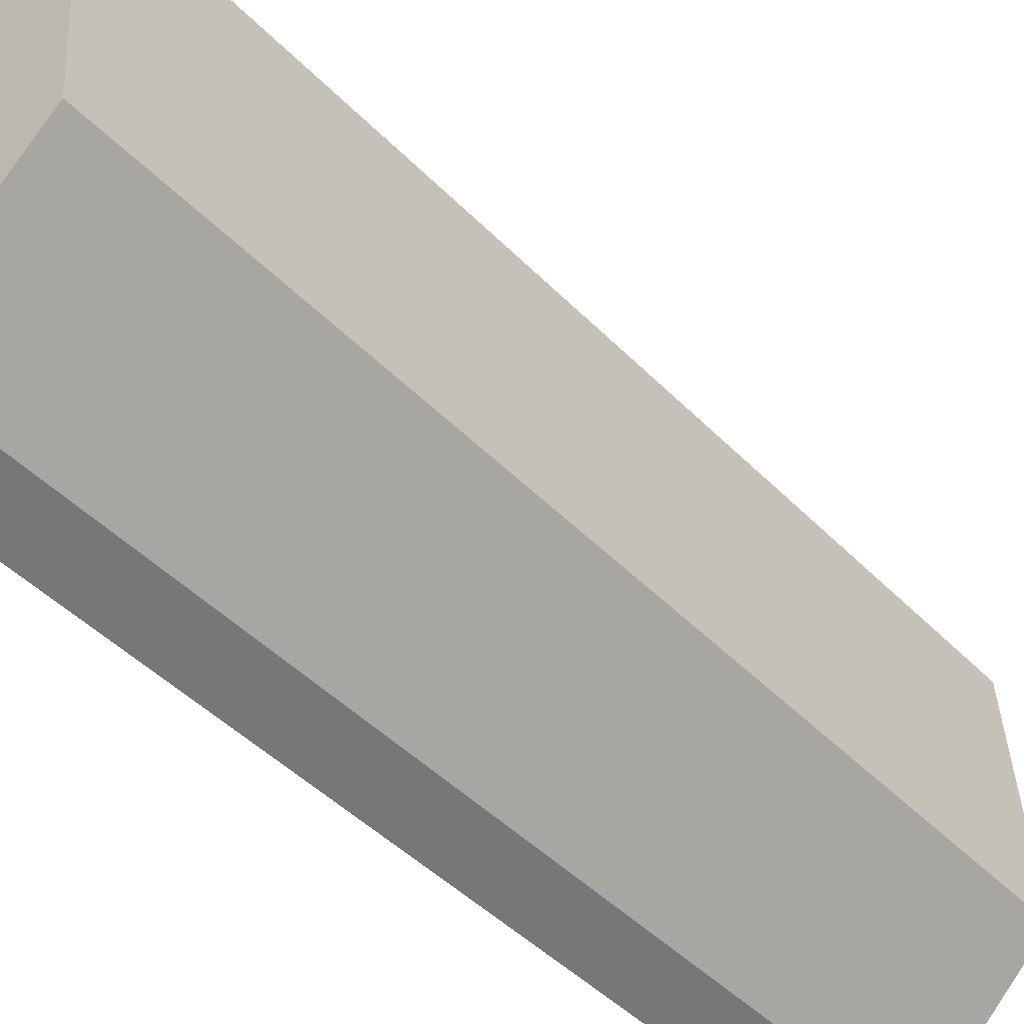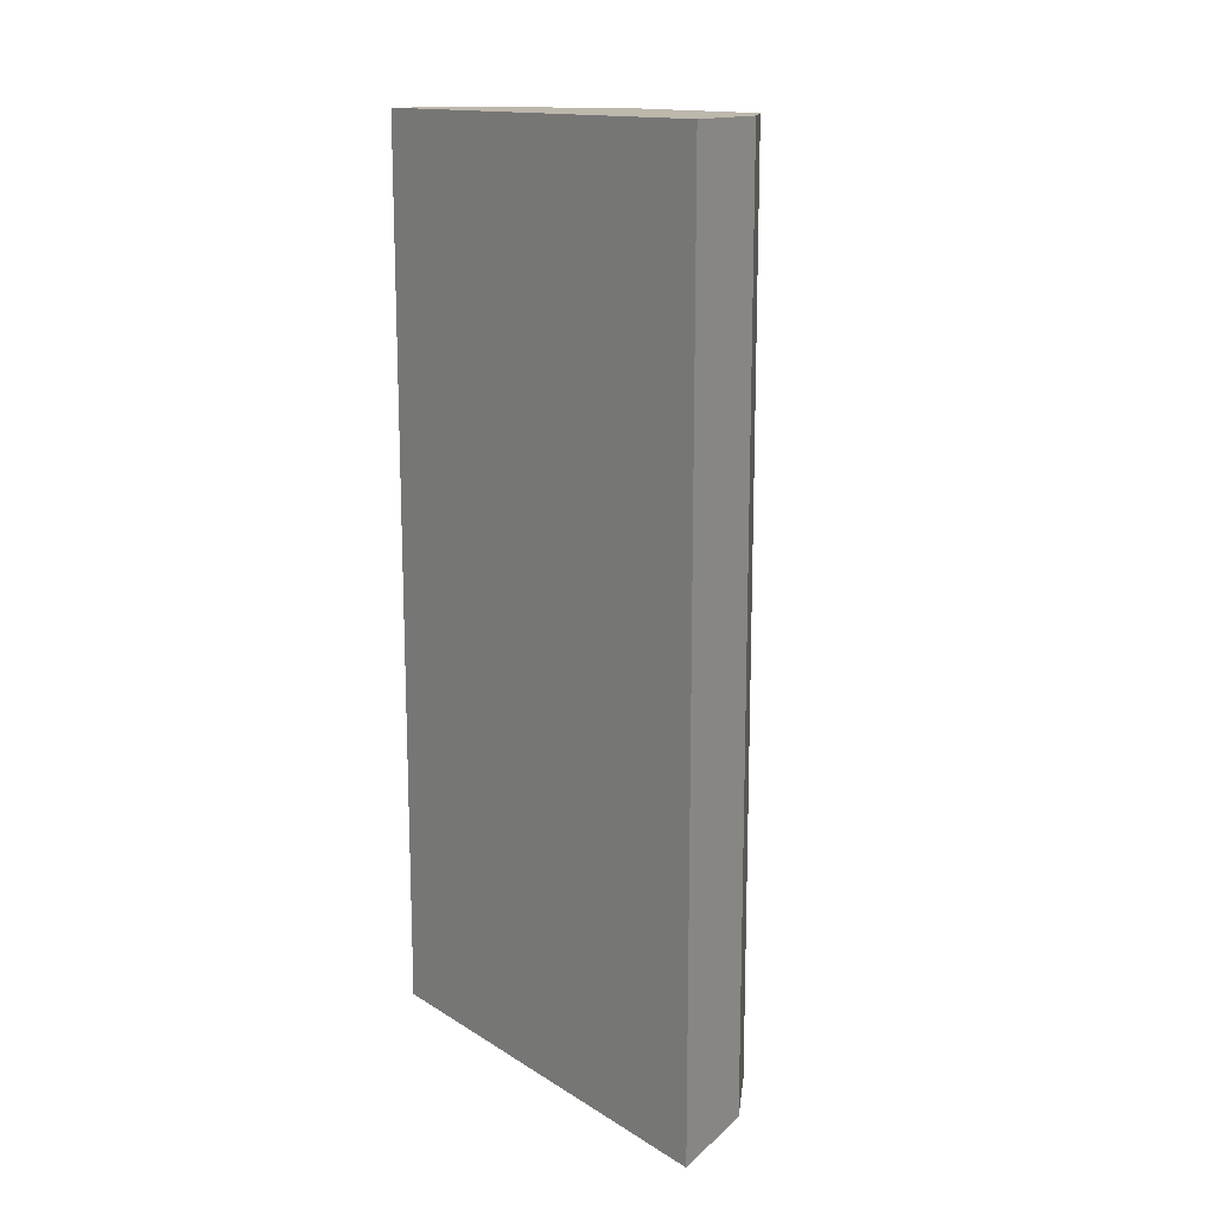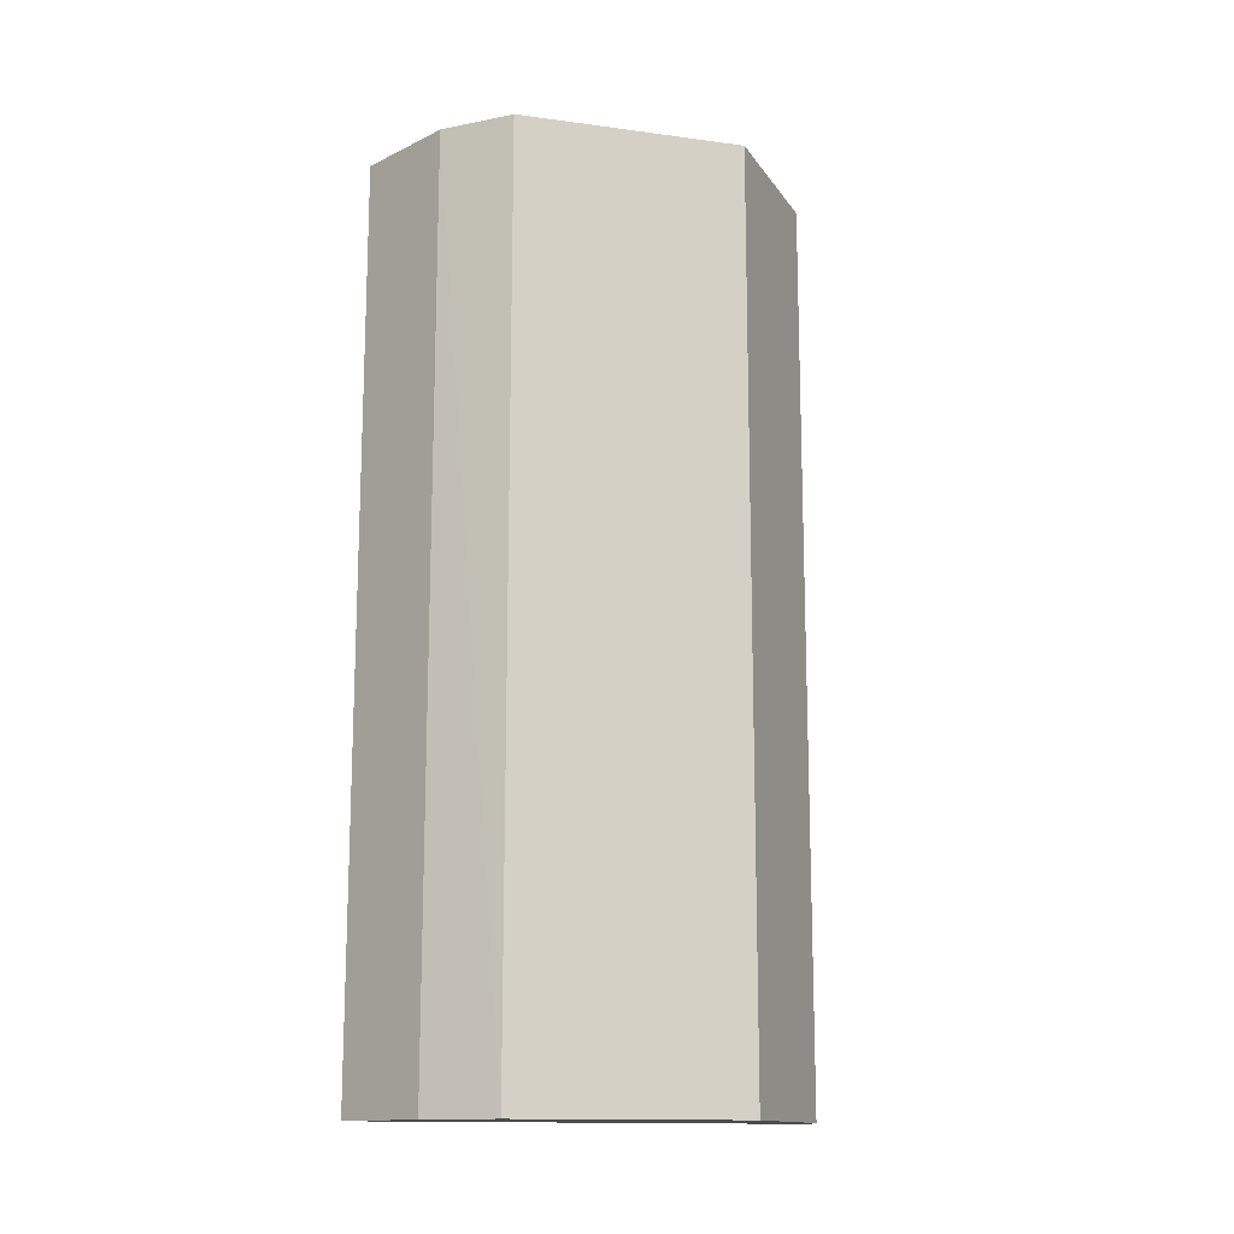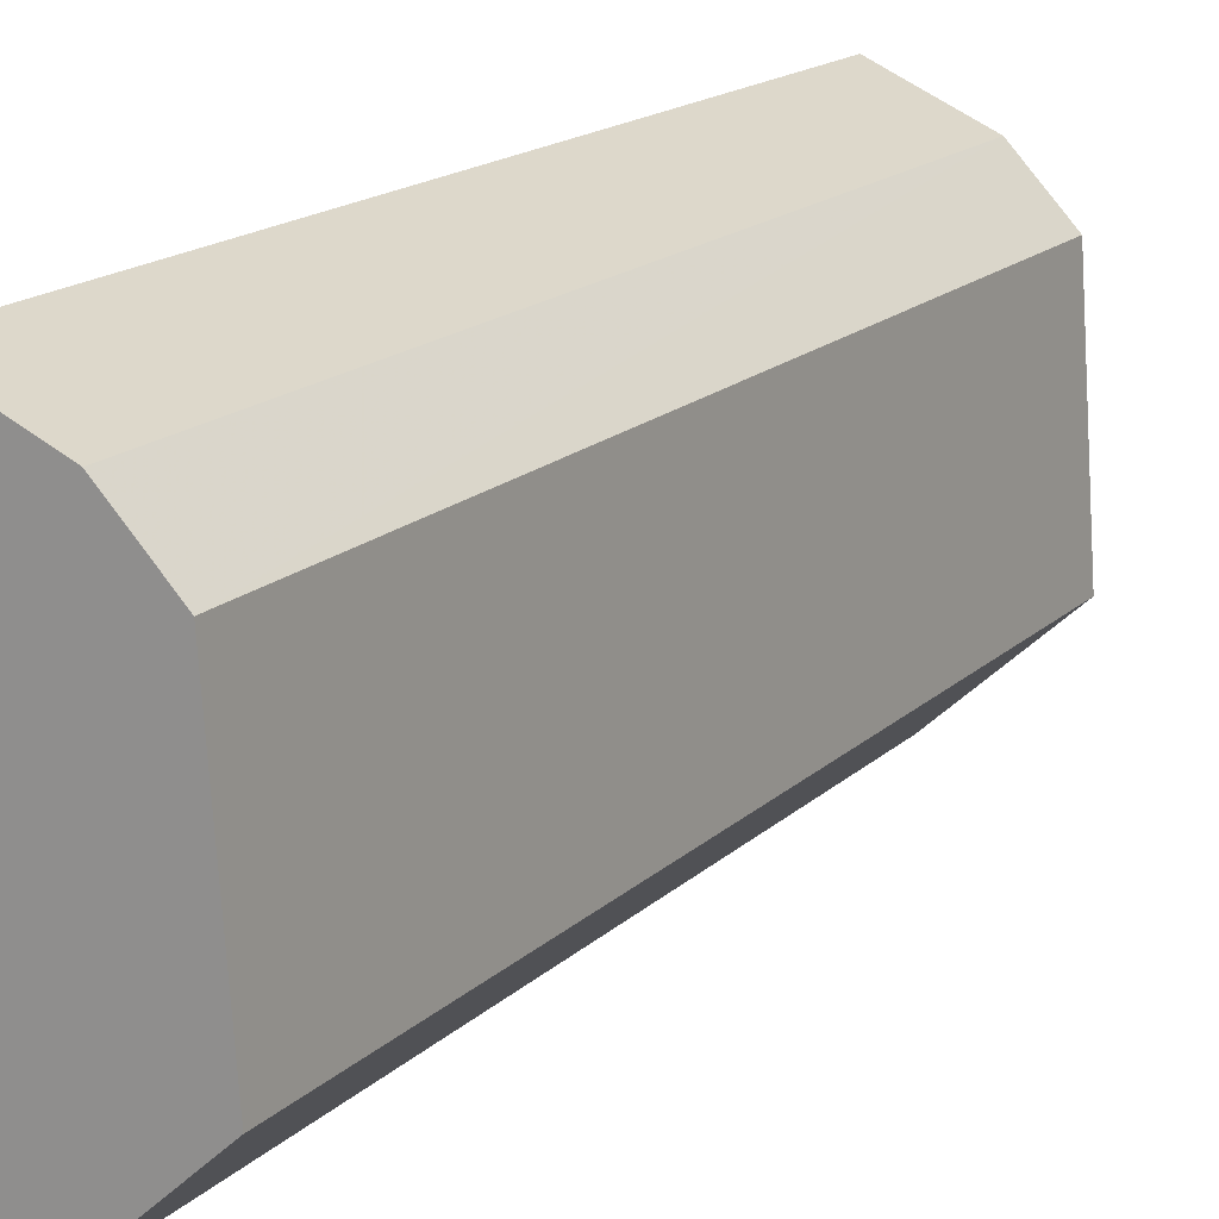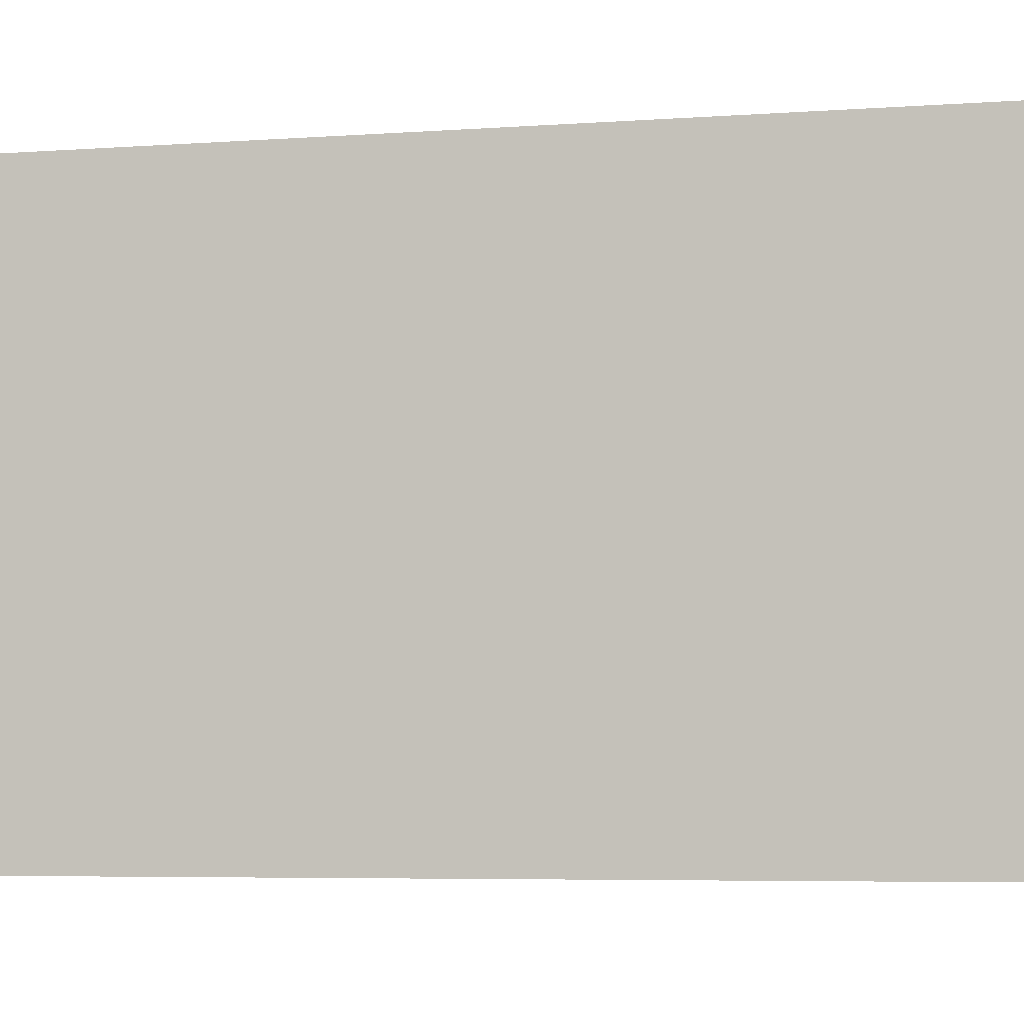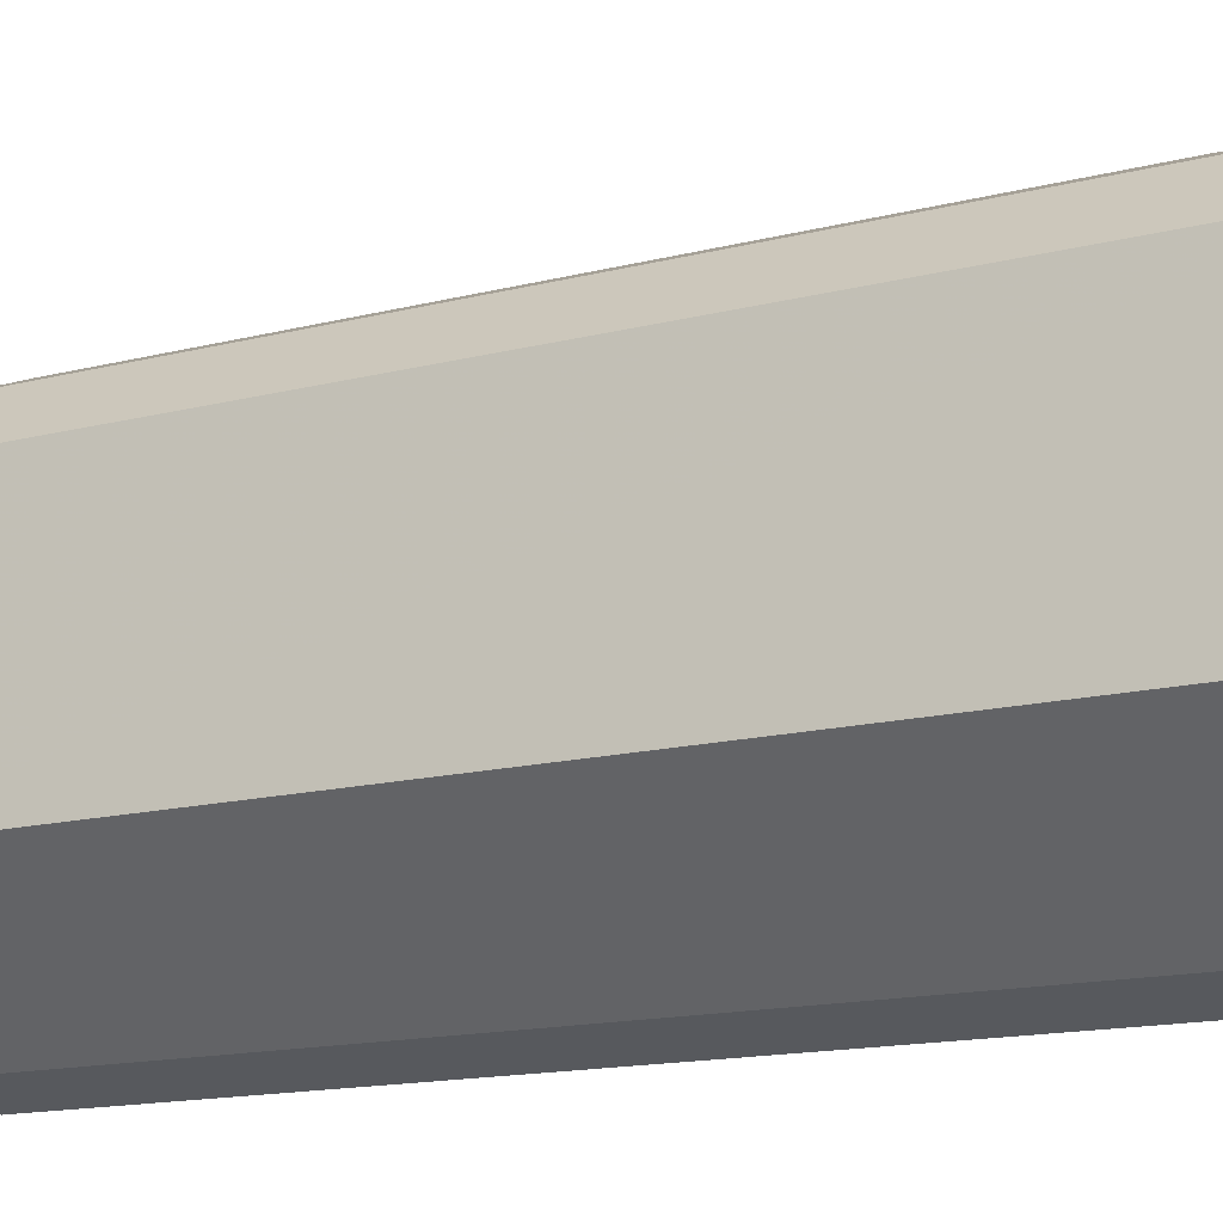
<metadata>
{"format":"obj","ext":"obj","renderer":"f3d","projection":"perspective","resolution":1024,"background":"white","views":[{"elev":-44.9,"azim":-139.5,"up":"+Y"},{"elev":14.7,"azim":142.6,"up":"+Z"},{"elev":-14.2,"azim":-110.6,"up":"+Z"},{"elev":17.0,"azim":-149.9,"up":"+Y"},{"elev":-5.1,"azim":103.9,"up":"+Y"},{"elev":-14.8,"azim":-60.9,"up":"+Y"}]}
</metadata>
<code>
v -0.006831 -0.04517 0.447
v -0.006831 -0.04517 0.2652
v -0.006831 0.04517 0.447
v -0.04067 -0.01975 0.2651
v -0.01662 -0.04201 0.2652
v -0.006831 0.04517 0.2652
v -0.04062 -0.01974 0.447
v -0.03733 0.02555 0.2651
v -0.0166 -0.04201 0.447
v -0.0265 0.03668 0.2651
v -0.03729 0.02553 0.447
v -0.02649 0.03666 0.447
f 5 2 1
f 5 4 2
f 6 1 2
f 6 3 1
f 8 6 2
f 8 2 4
f 9 5 1
f 9 1 3
f 9 7 4
f 9 4 5
f 10 3 6
f 10 6 8
f 11 8 4
f 11 4 7
f 12 10 8
f 12 8 11
f 12 3 10
f 12 11 7
f 12 9 3
f 12 7 9

</code>
